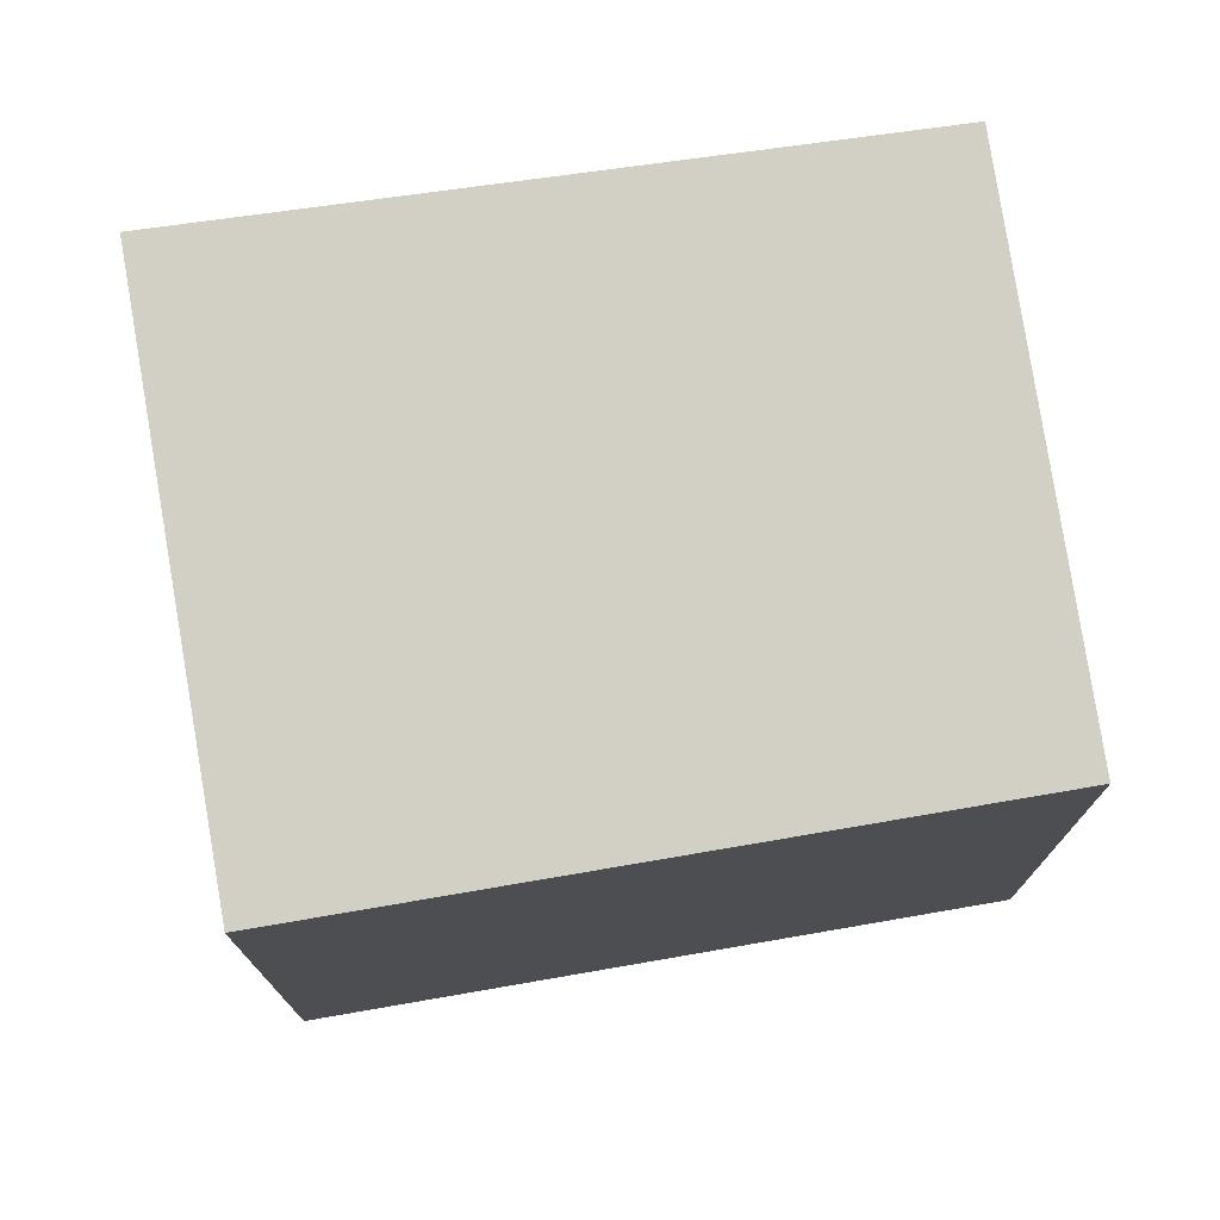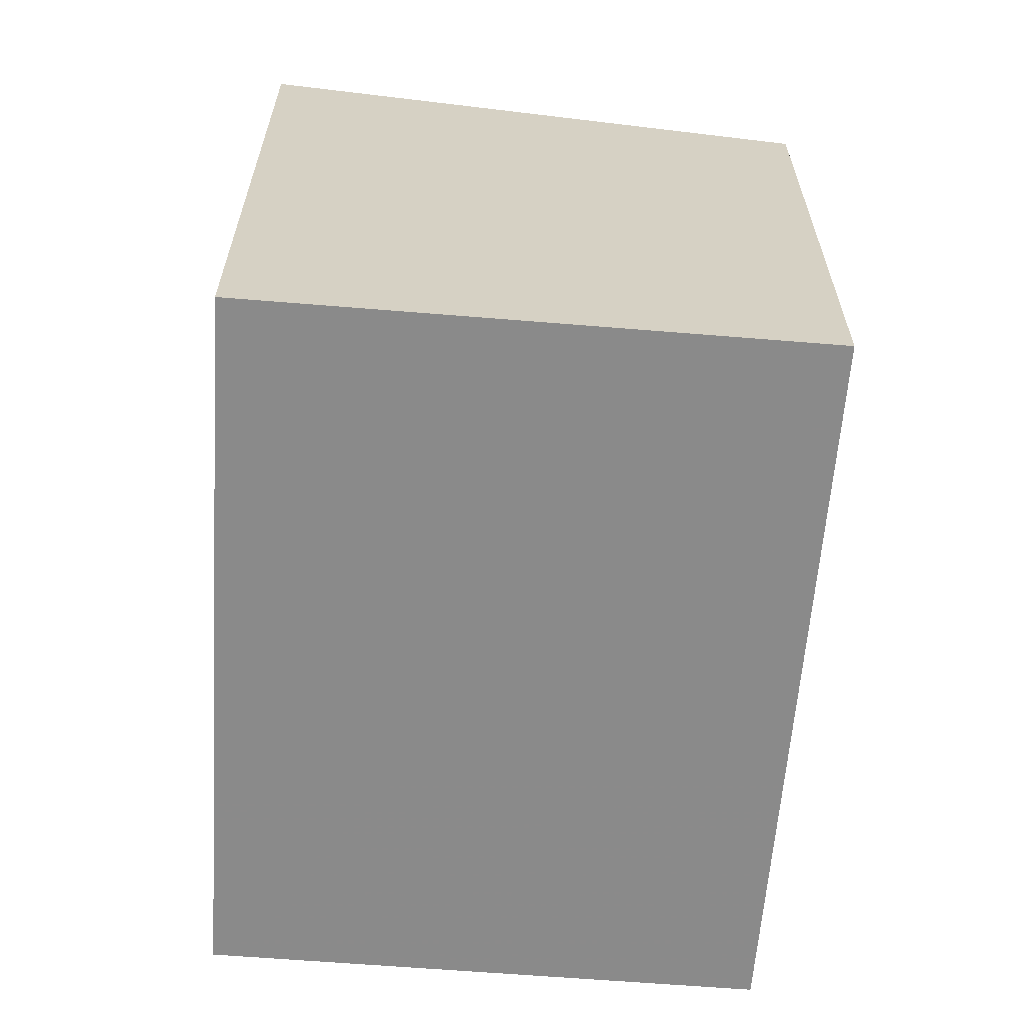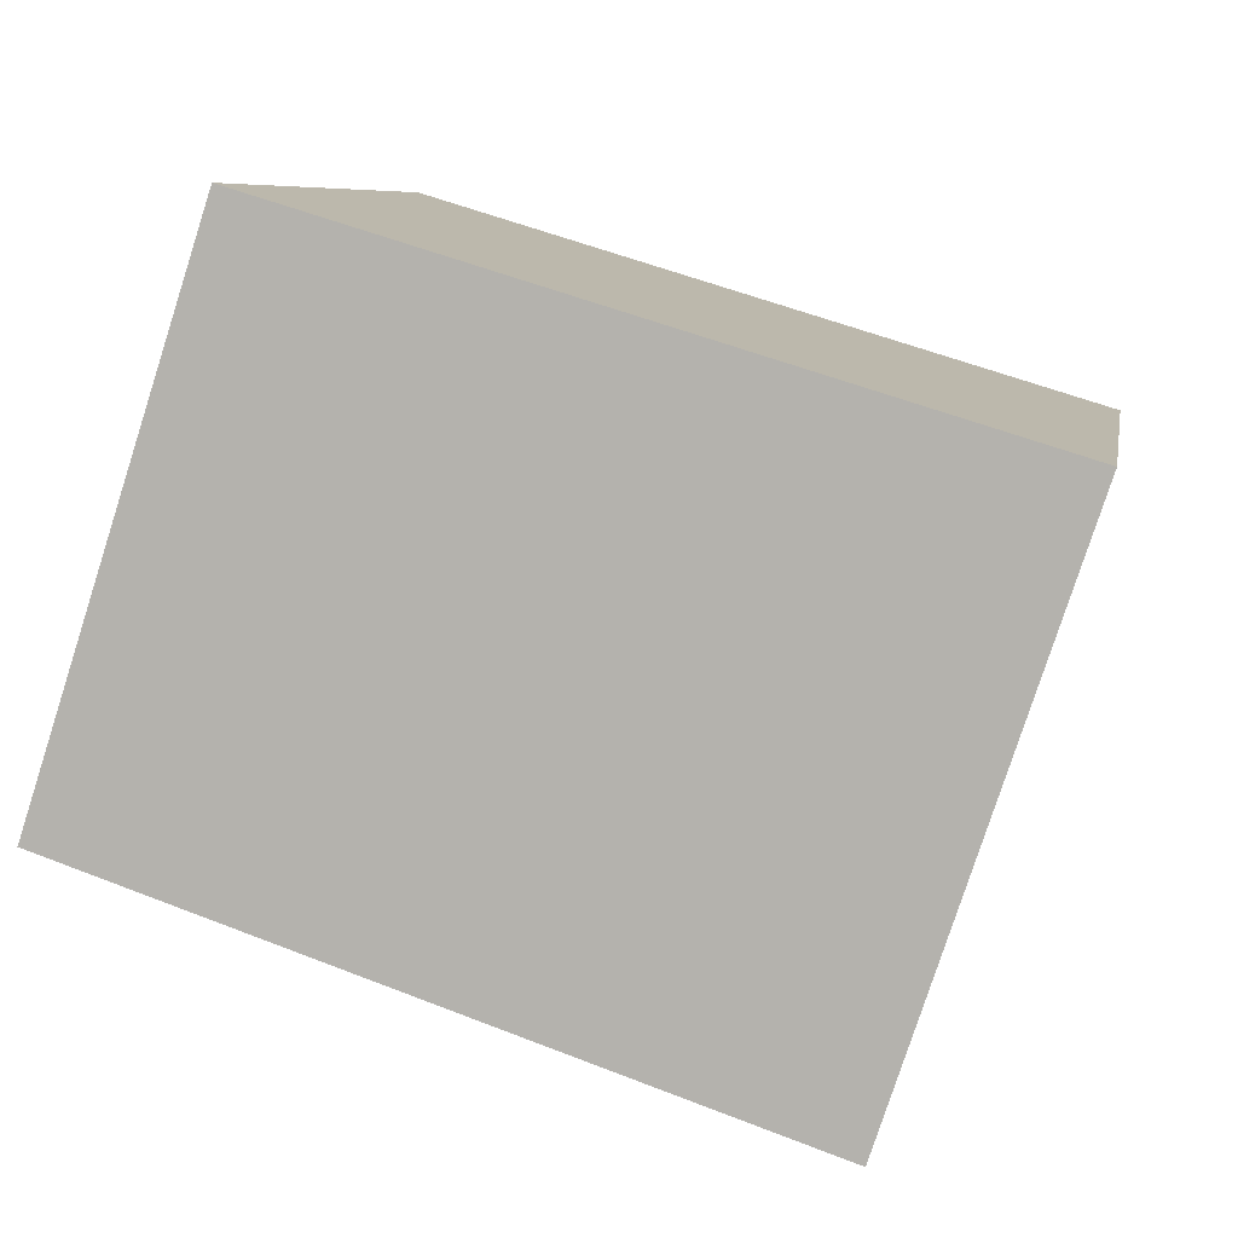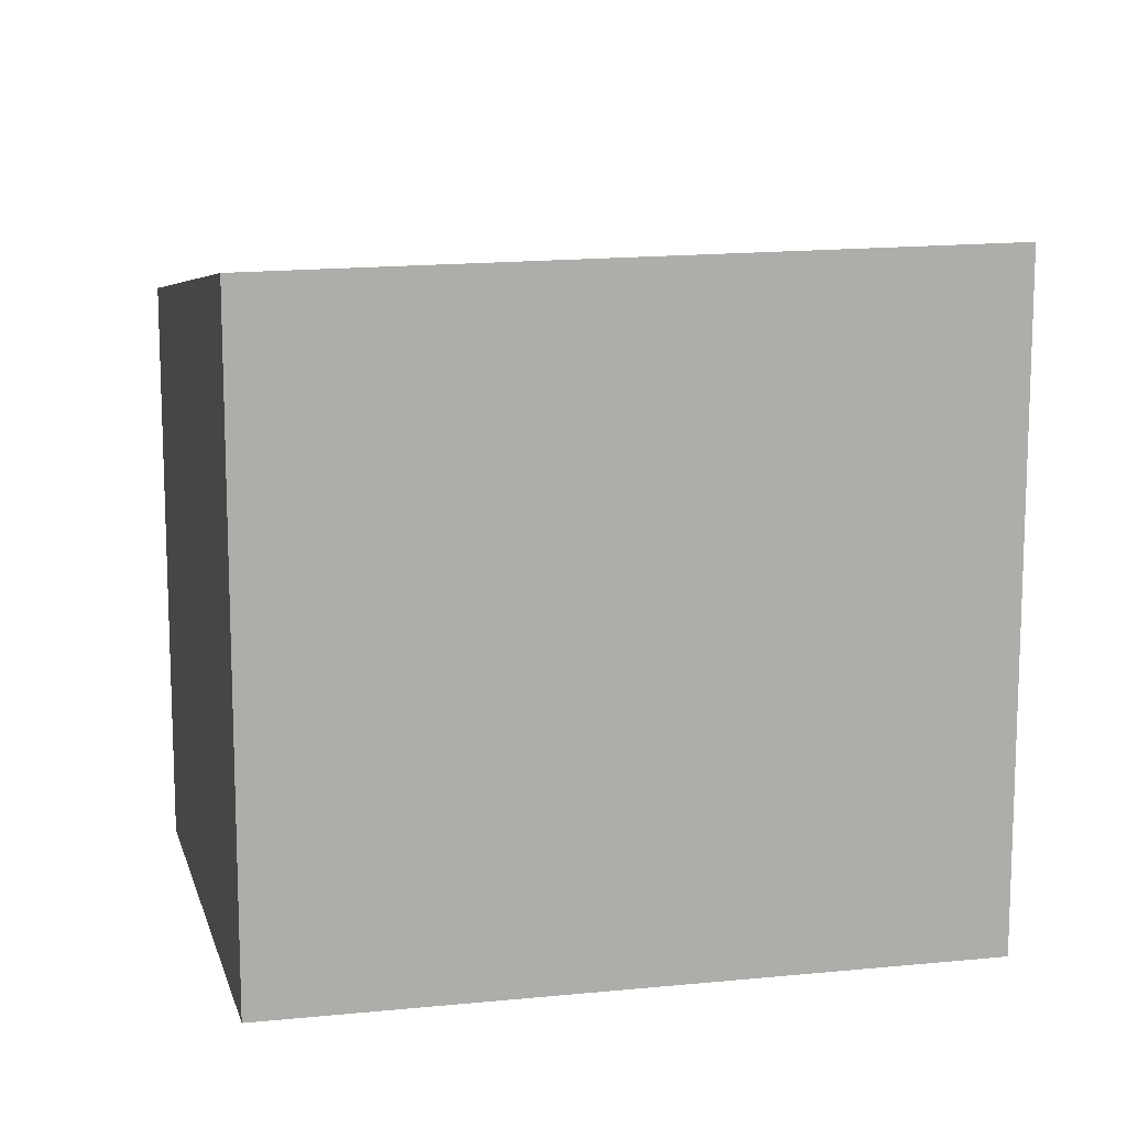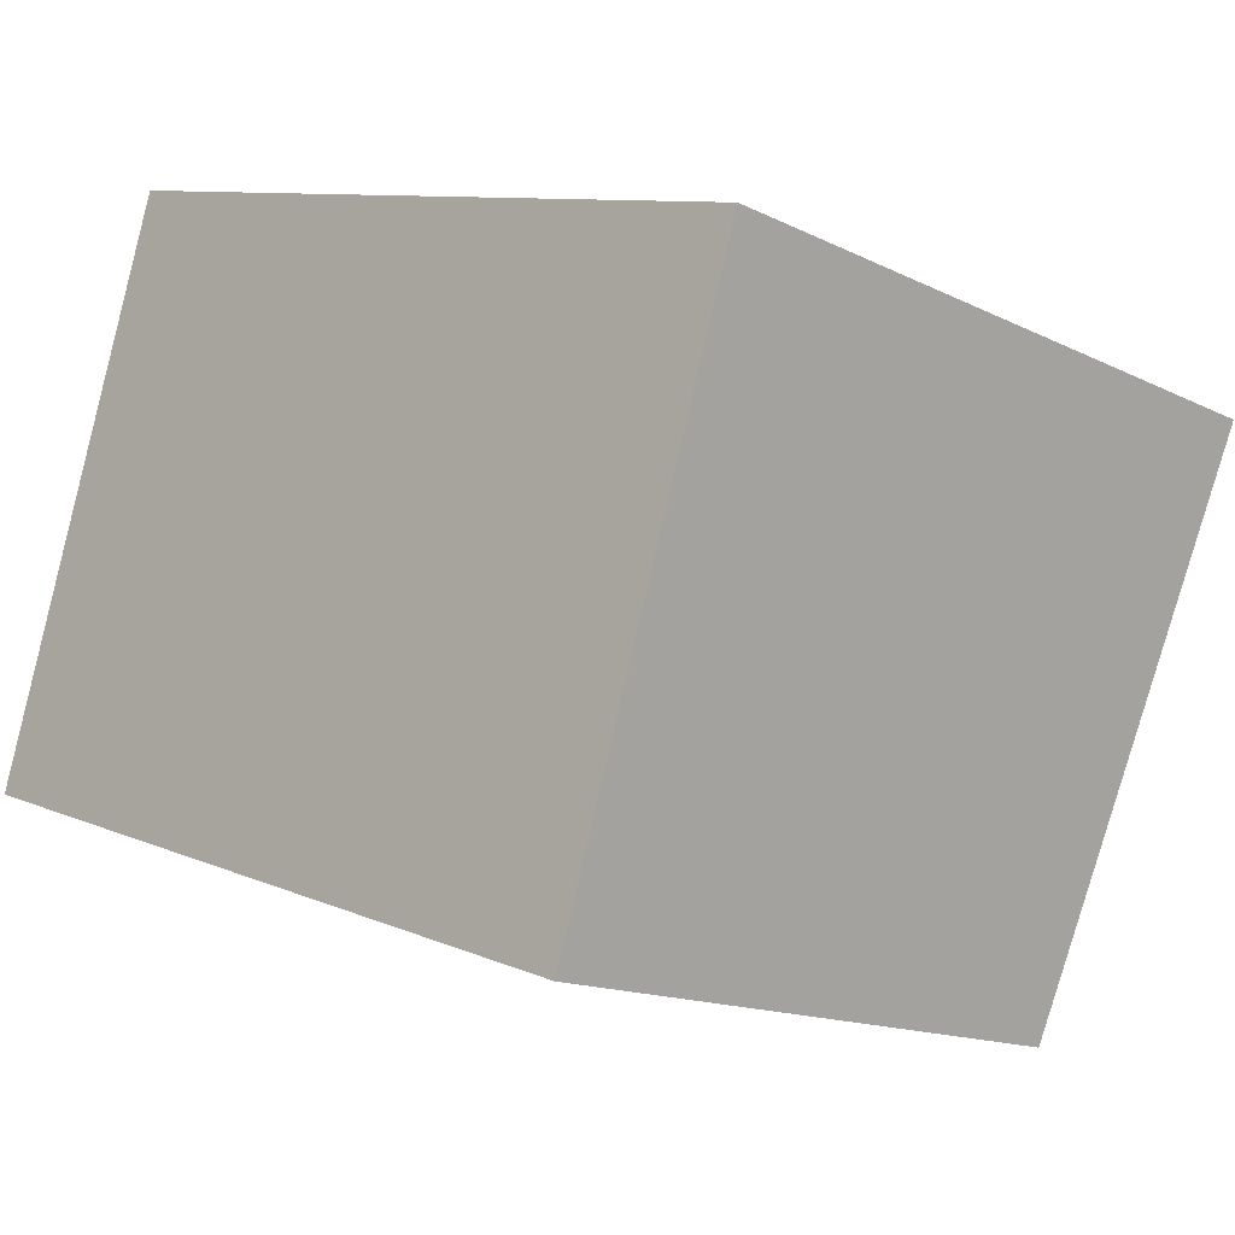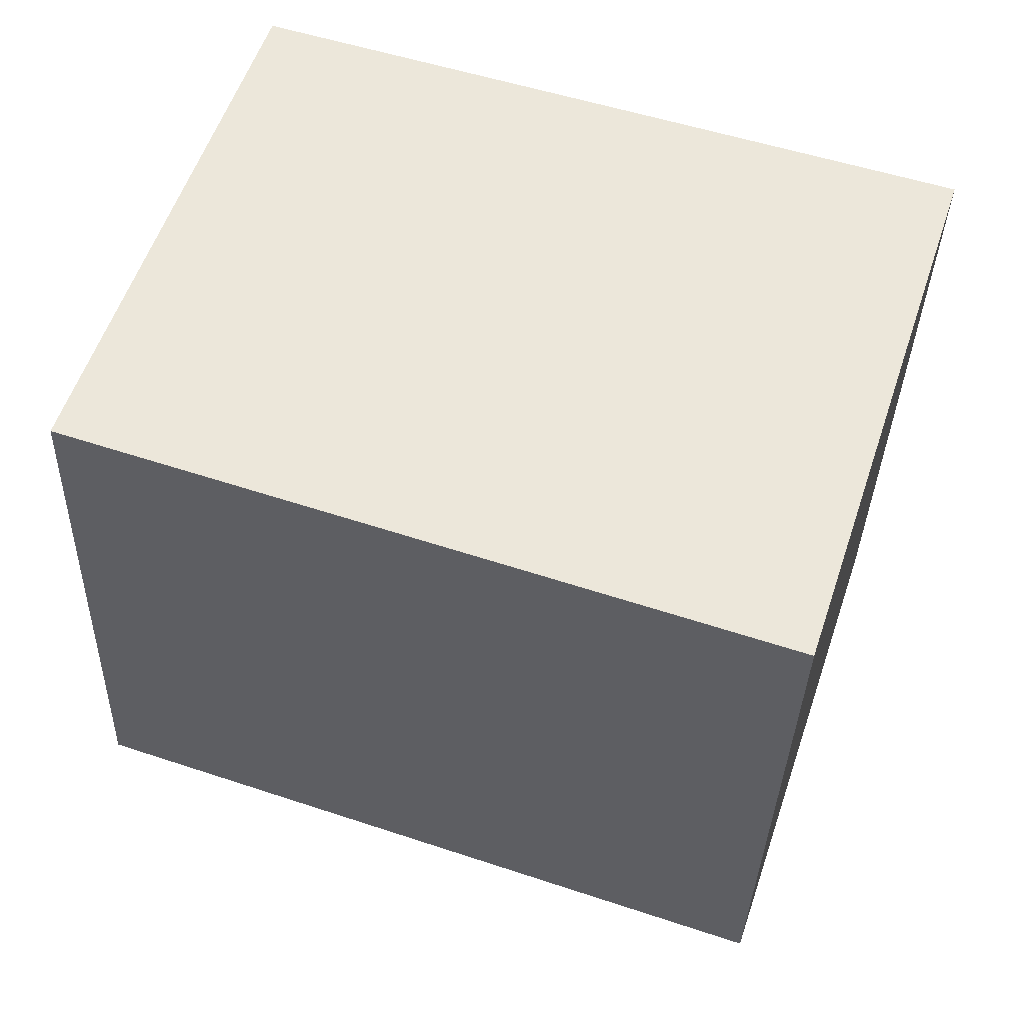
<metadata>
{"format":"obj","ext":"obj","renderer":"f3d","projection":"perspective","resolution":1024,"background":"white","views":[{"elev":75.0,"azim":8.6,"up":"+Z"},{"elev":-63.6,"azim":-76.5,"up":"+Z"},{"elev":7.7,"azim":-170.1,"up":"+Y"},{"elev":12.5,"azim":-176.1,"up":"+Z"},{"elev":-14.6,"azim":-137.0,"up":"+Y"},{"elev":-34.5,"azim":178.3,"up":"+Y"}]}
</metadata>
<code>
v -1254 -1176 2.311
v -1252 -1176 2.276
v -1251 -1178 2.024
v -1253 -1178 2.051
v -1252 -1176 2.276
v -1254 -1176 2.311
v -1254 -1176 0
v -1252 -1176 0
v -1251 -1178 2.024
v -1252 -1176 2.276
v -1252 -1176 0
v -1251 -1178 0
v -1253 -1178 2.051
v -1251 -1178 2.024
v -1251 -1178 0
v -1253 -1178 0
v -1254 -1176 2.311
v -1253 -1178 2.051
v -1253 -1178 0
v -1254 -1176 0
v -1254 -1176 0
v -1252 -1176 0
v -1251 -1178 0
v -1253 -1178 0
f 2 3 4 1
f 6 7 8 5
f 10 11 12 9
f 14 15 16 13
f 18 19 20 17
f 22 23 24 21

</code>
